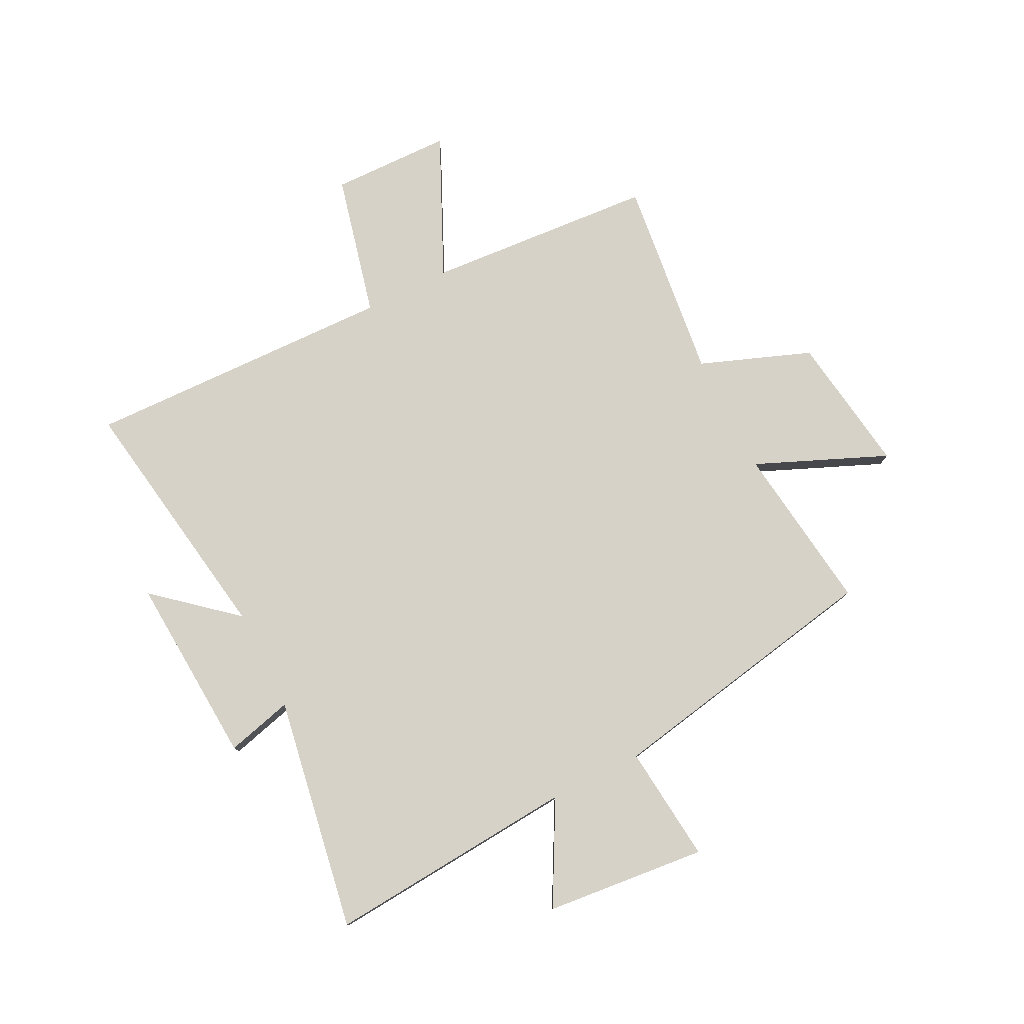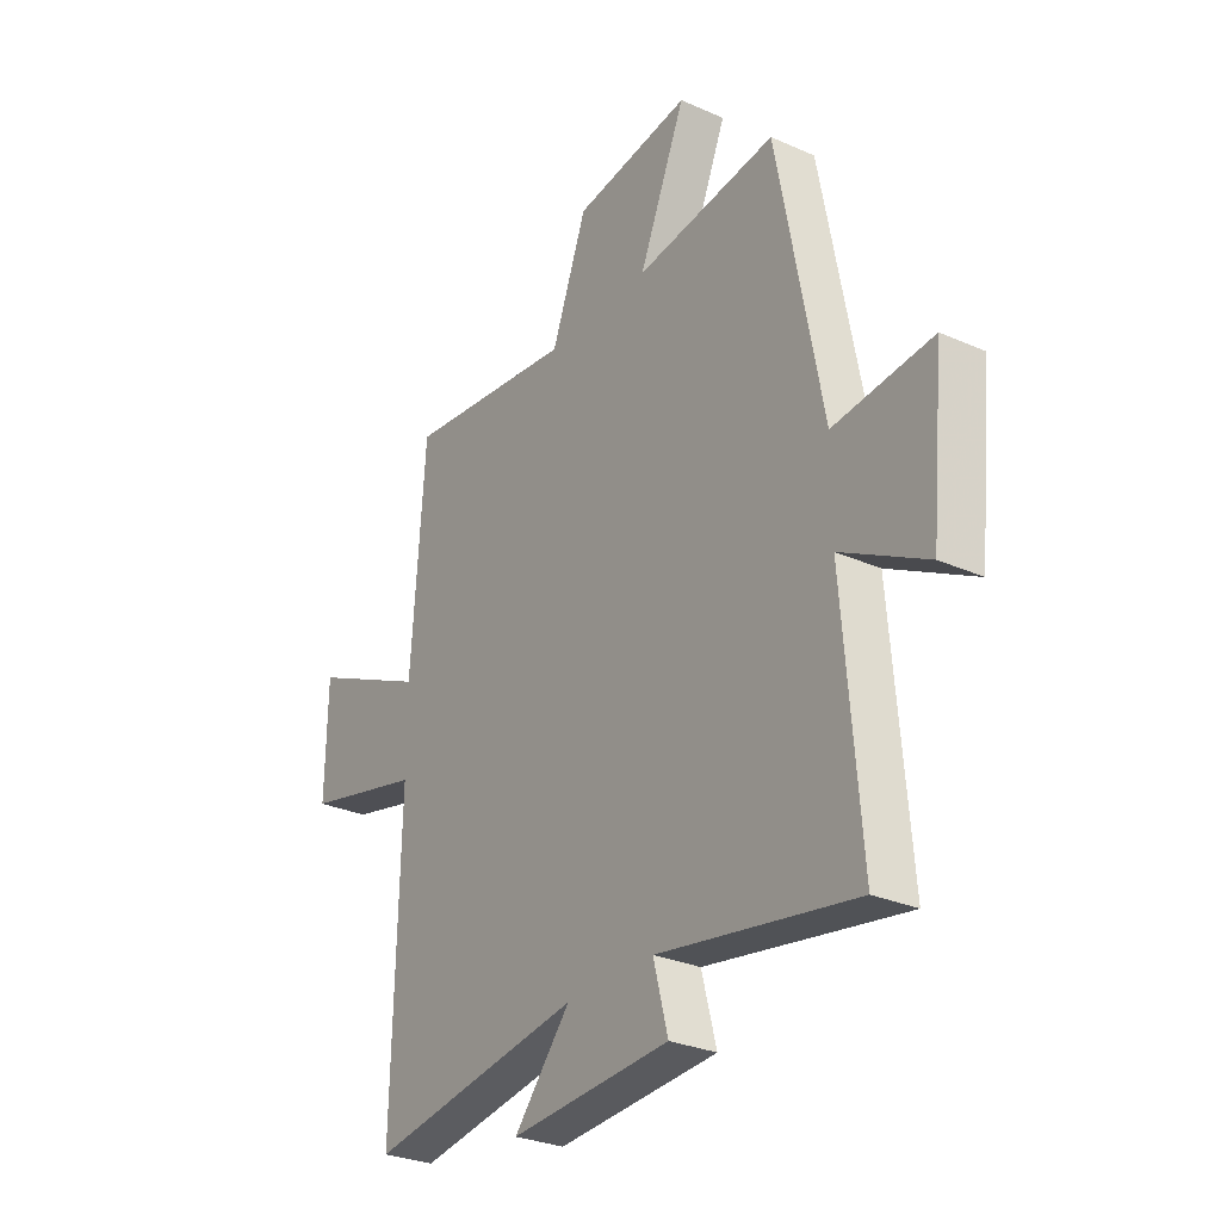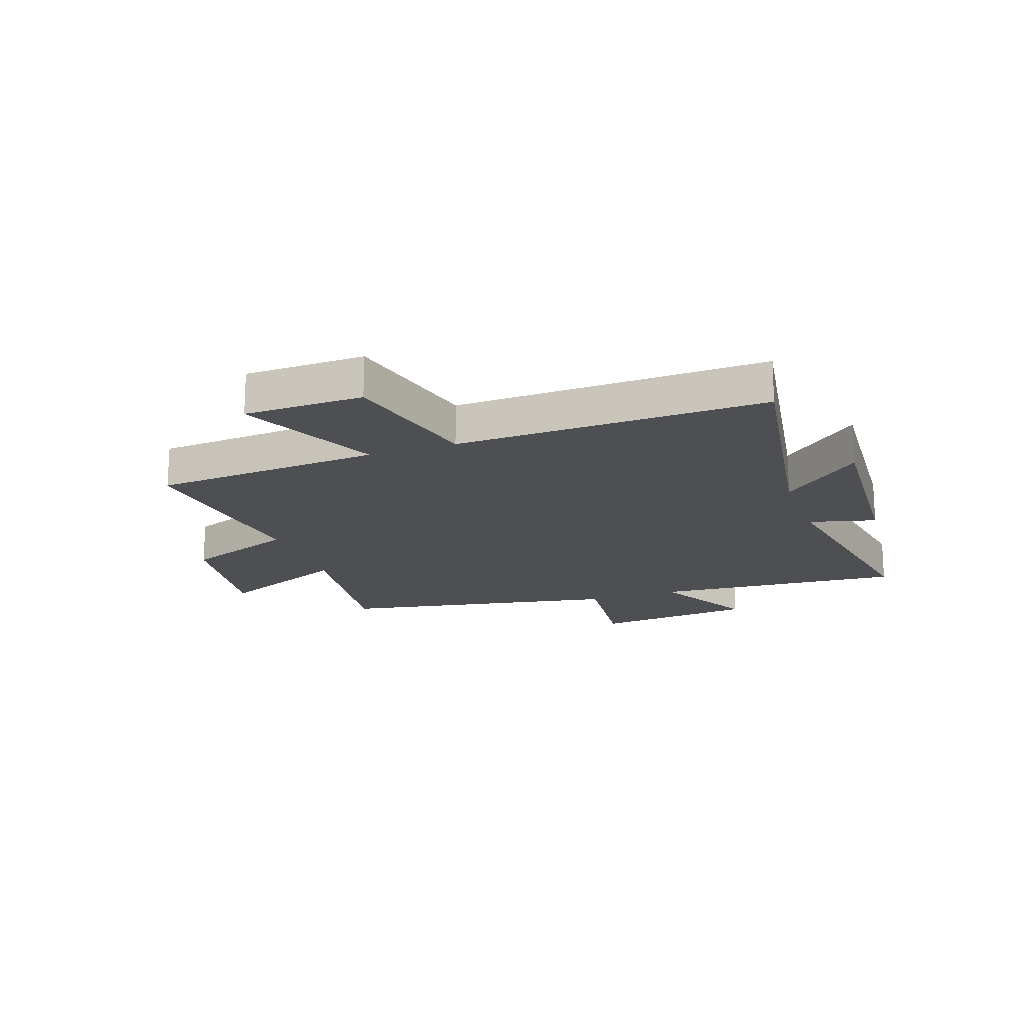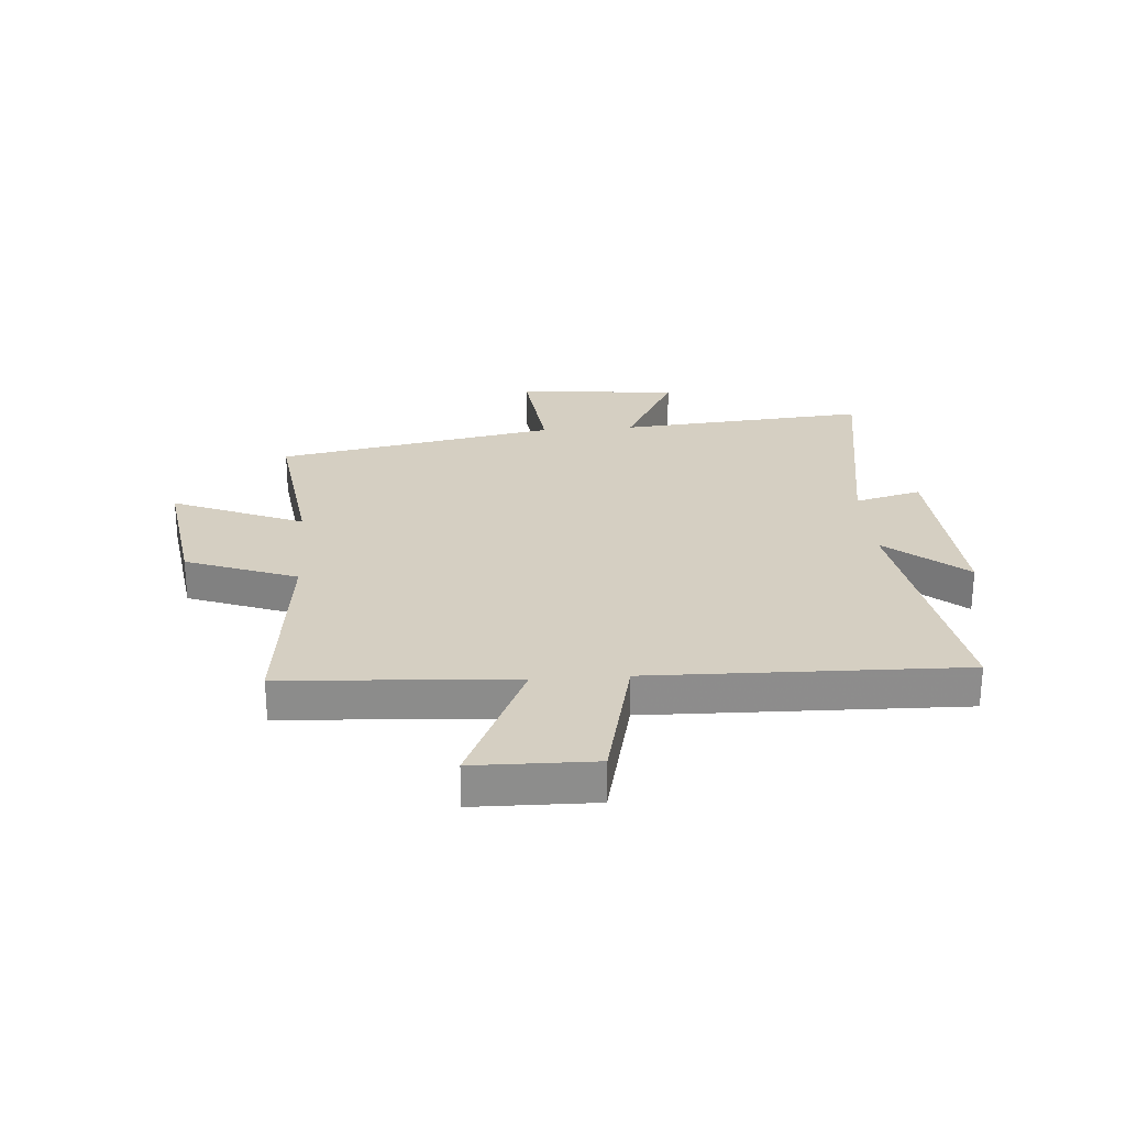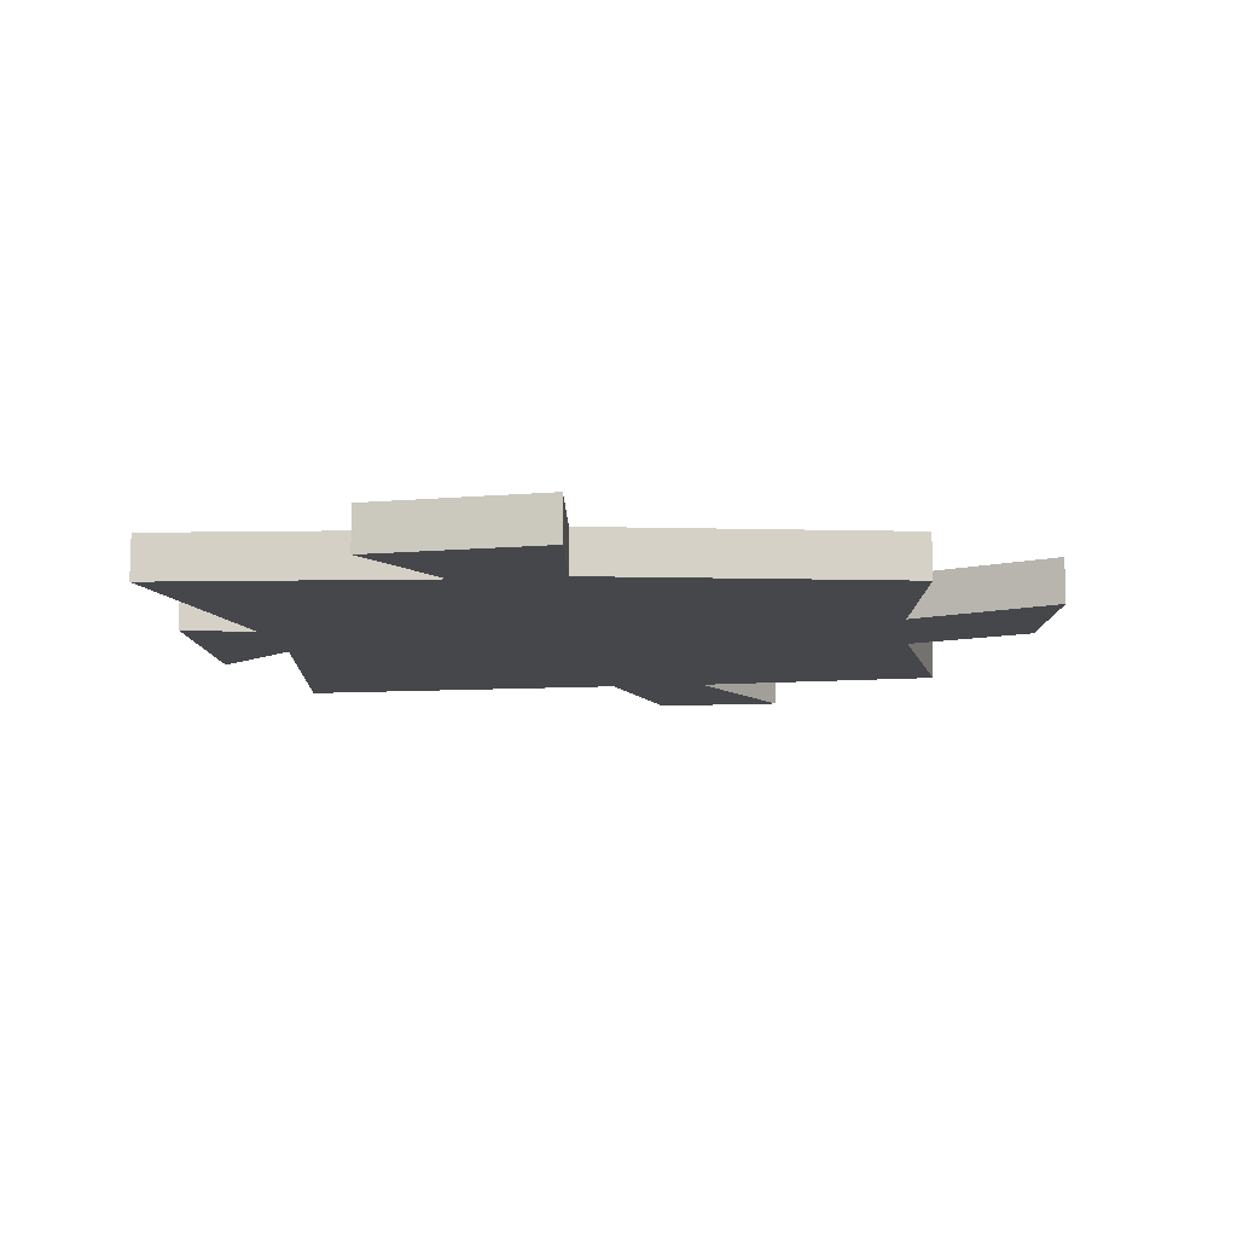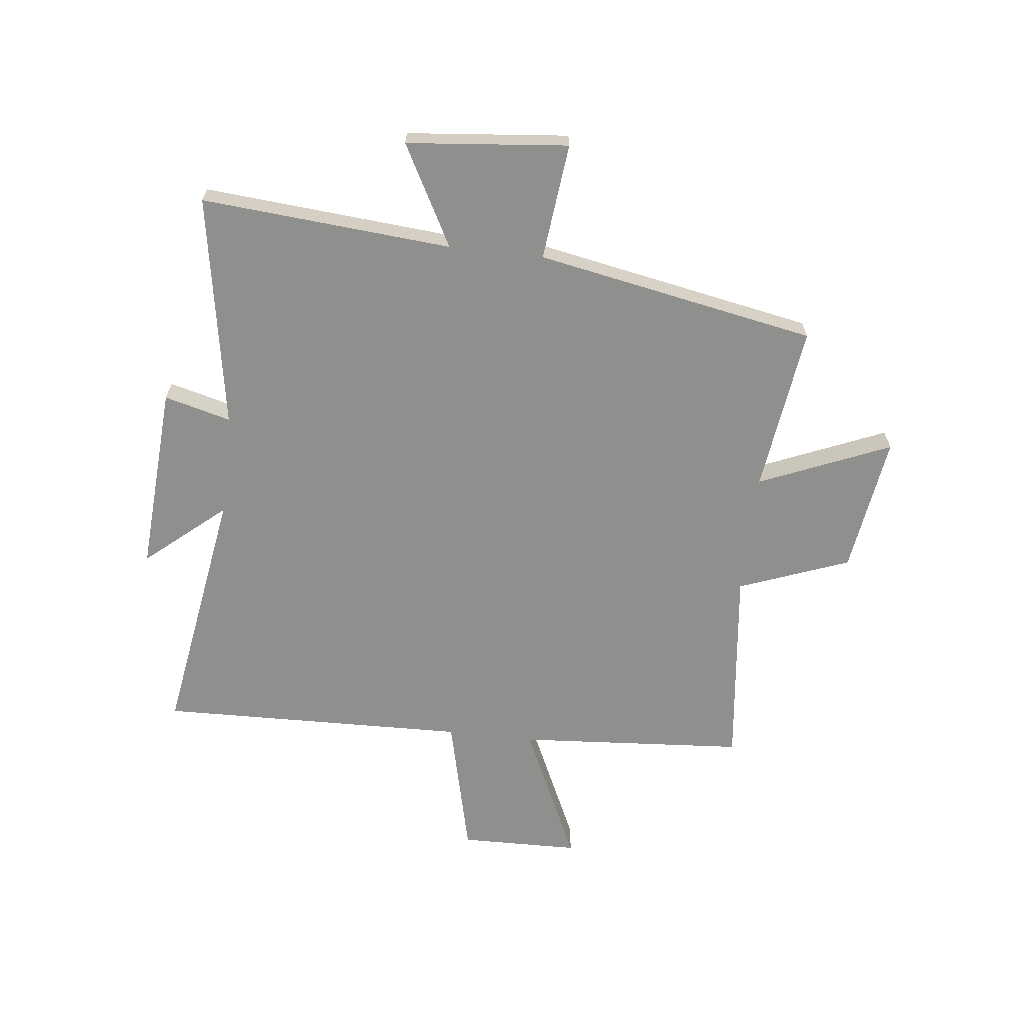
<metadata>
{"format":"obj","ext":"obj","renderer":"f3d","projection":"perspective","resolution":1024,"background":"white","views":[{"elev":78.6,"azim":-116.6,"up":"+Y"},{"elev":-28.8,"azim":-123.6,"up":"+Z"},{"elev":-18.2,"azim":109.5,"up":"+Y"},{"elev":25.9,"azim":85.6,"up":"+Y"},{"elev":-10.3,"azim":-82.9,"up":"+Y"},{"elev":-65.3,"azim":-96.5,"up":"+Y"}]}
</metadata>
<code>
v 0.514 0.07 -0.572
v 0.064 0.07 -0.5
v 0.183 0.07 -0.64
v -0.153 0.07 -0.618
v -0.122 0.07 -0.5
v -0.536 0.07 -0.57
v -0.5 0.07 -0.126
v -0.679 0.07 -0.222
v -0.707 0.07 0.064
v -0.5 0.07 0.042
v -0.406 0.07 0.539
v -0.109 0.07 0.5
v -0.207 0.07 0.732
v 0.039 0.07 0.696
v 0.113 0.07 0.5
v 0.471 0.07 0.541
v 0.5 0.07 0.136
v 0.747 0.07 0.25
v 0.751 0.07 0.038
v 0.5 0.07 -0.022
v 0.514 0 -0.572
v 0.064 0 -0.5
v 0.183 0 -0.64
v -0.153 0 -0.618
v -0.122 0 -0.5
v -0.536 0 -0.57
v -0.5 0 -0.126
v -0.679 0 -0.222
v -0.707 0 0.064
v -0.5 0 0.042
v -0.406 0 0.539
v -0.109 0 0.5
v -0.207 0 0.732
v 0.039 0 0.696
v 0.113 0 0.5
v 0.471 0 0.541
v 0.5 0 0.136
v 0.747 0 0.25
v 0.751 0 0.038
v 0.5 0 -0.022
f 17 18 19 20
f 15 16 17 20
f 15 20 1 2
f 12 13 14 15
f 12 15 2
f 10 11 12 2
f 7 8 9 10
f 7 10 2 3
f 5 6 7
f 5 7 3
f 3 4 5
f 40 39 38 37
f 40 37 36 35
f 22 21 40 35
f 35 34 33 32
f 22 35 32
f 22 32 31 30
f 30 29 28 27
f 23 22 30 27
f 27 26 25
f 23 27 25
f 25 24 23
f 1 21 22 2
f 2 22 23 3
f 3 23 24 4
f 4 24 25 5
f 5 25 26 6
f 6 26 27 7
f 7 27 28 8
f 8 28 29 9
f 9 29 30 10
f 10 30 31 11
f 11 31 32 12
f 12 32 33 13
f 13 33 34 14
f 14 34 35 15
f 15 35 36 16
f 16 36 37 17
f 17 37 38 18
f 18 38 39 19
f 19 39 40 20
f 20 40 21 1

</code>
